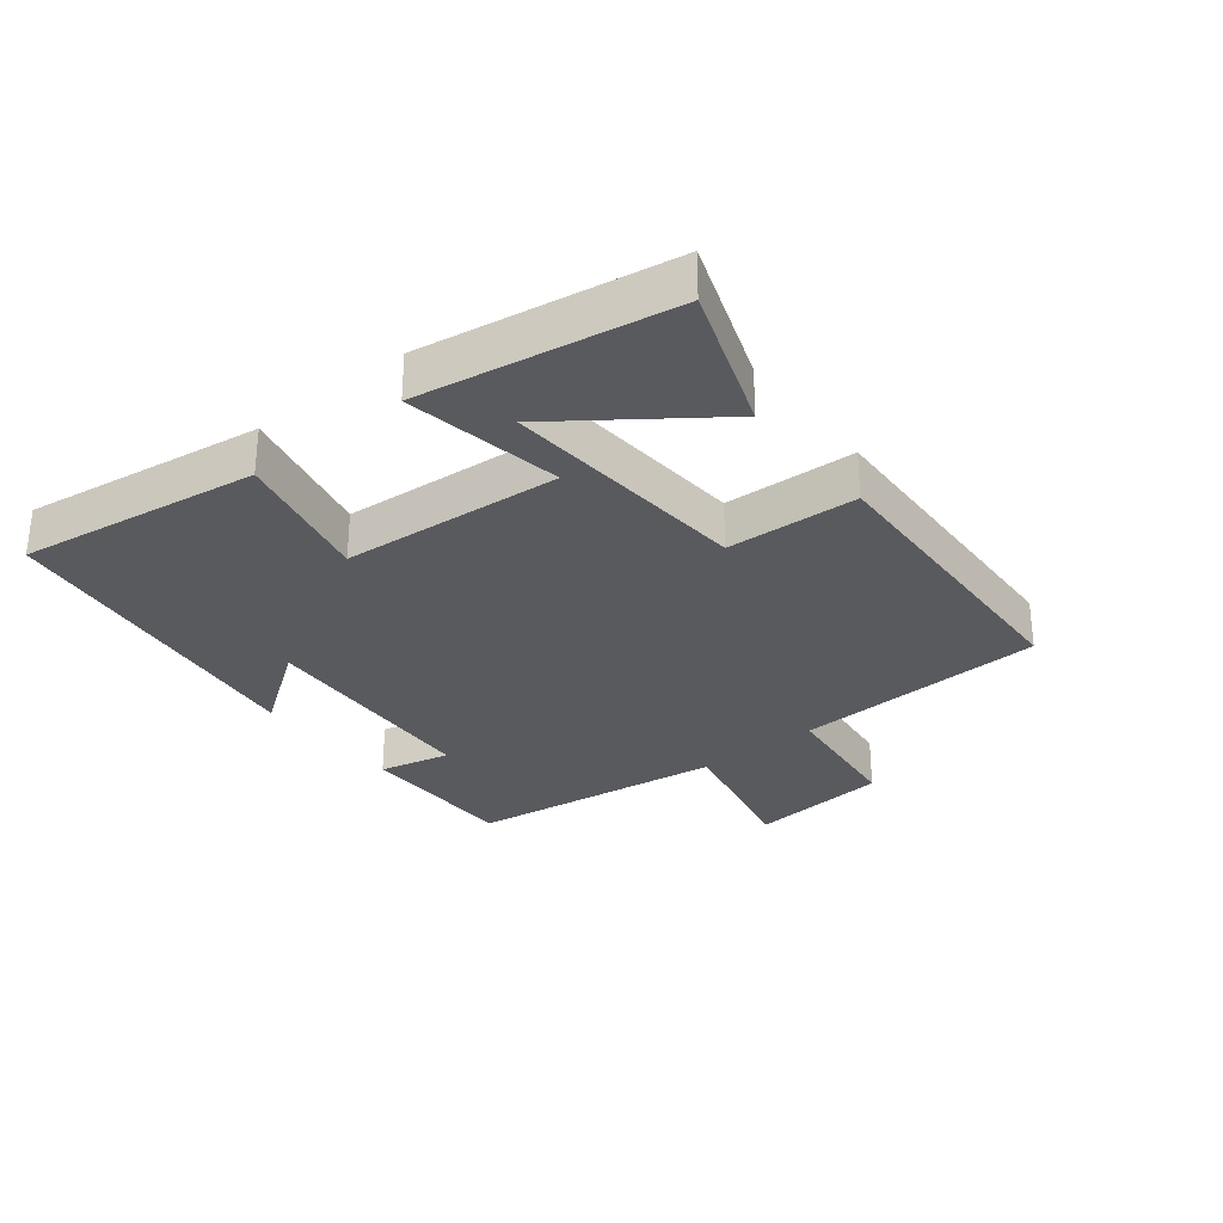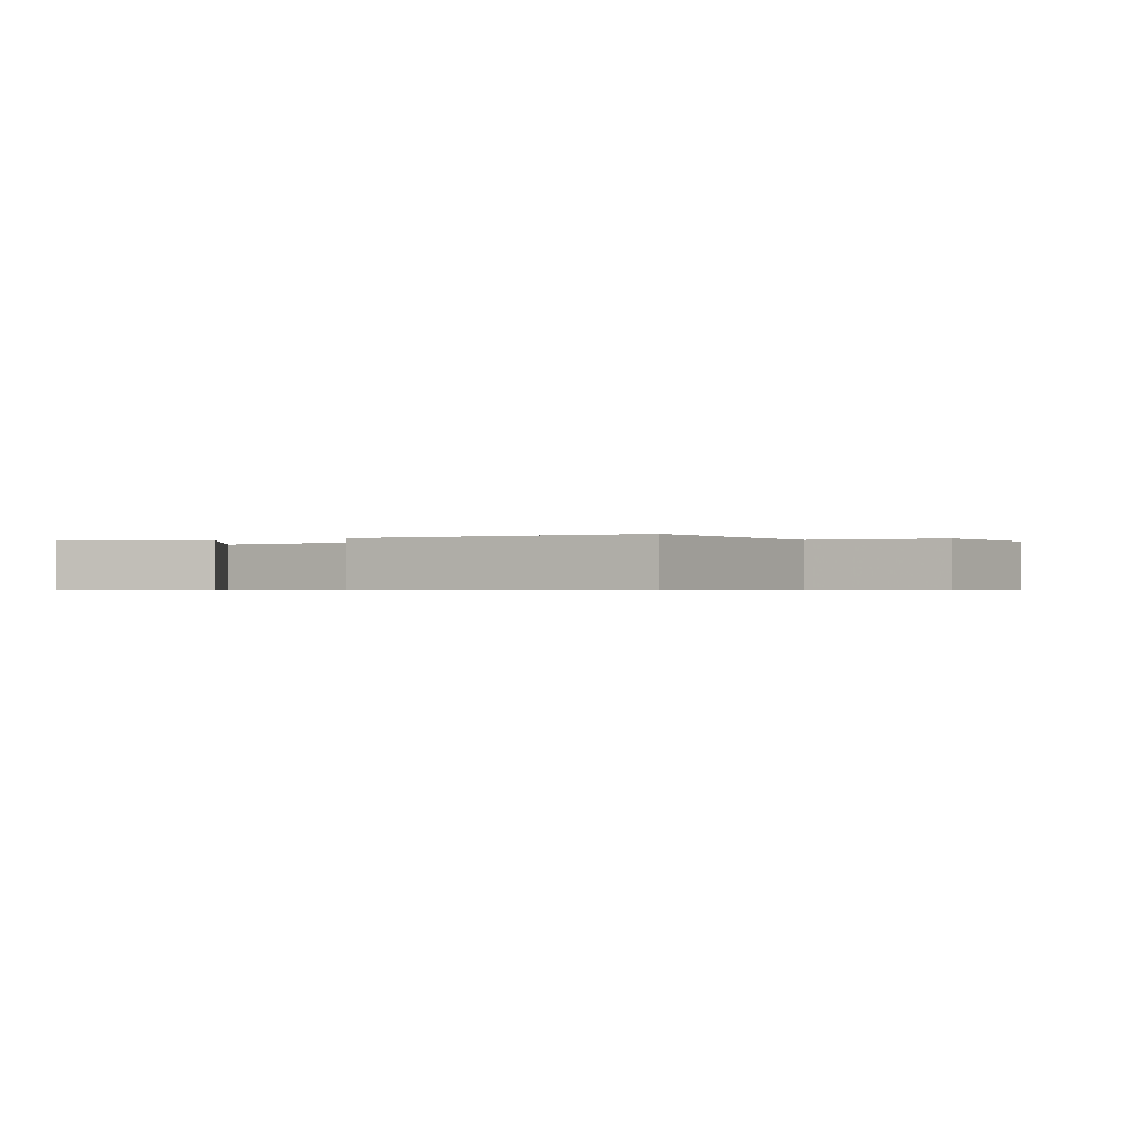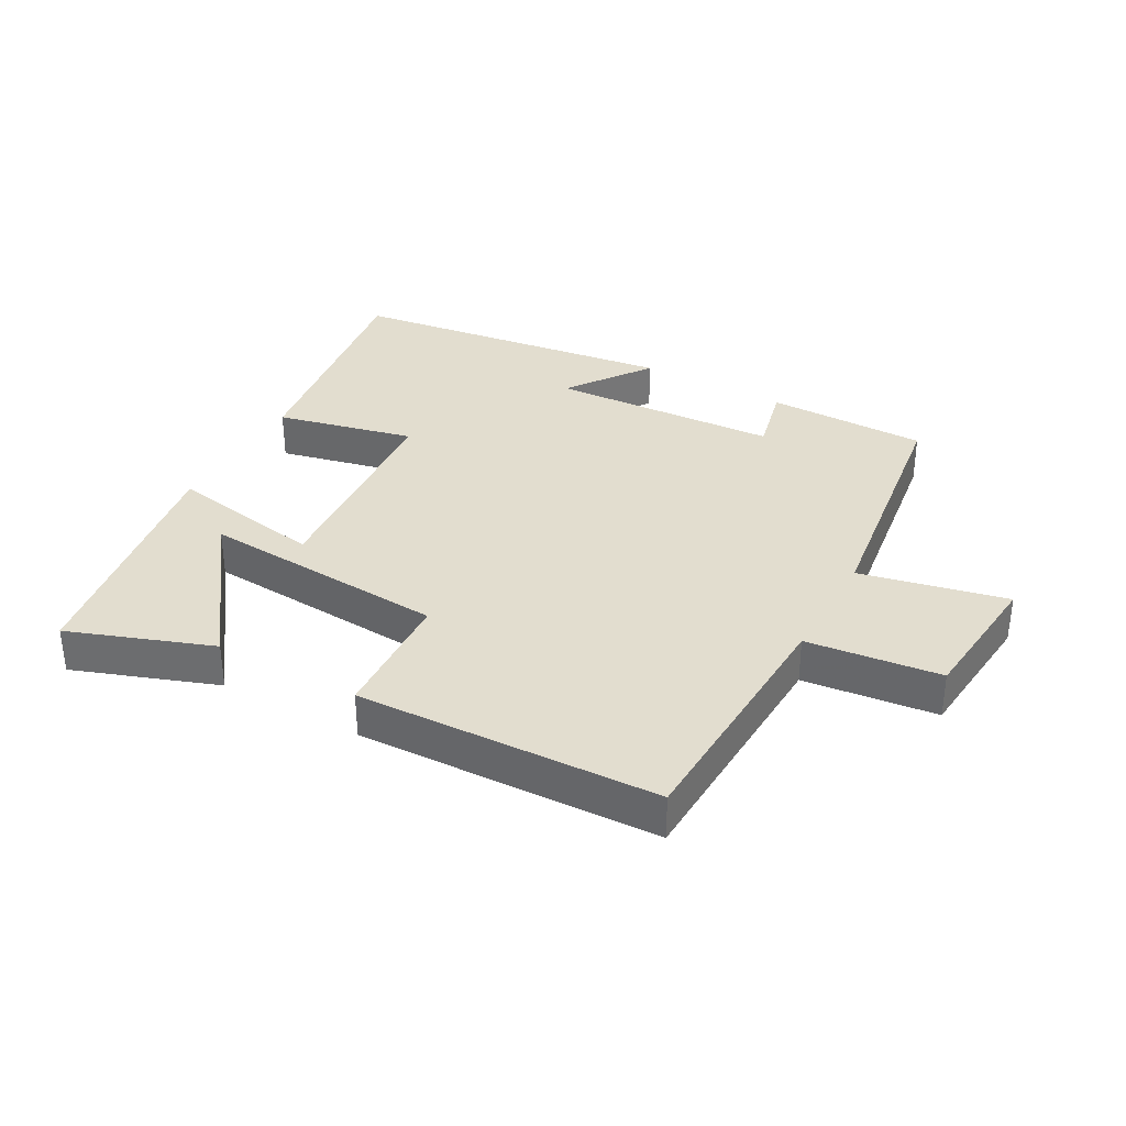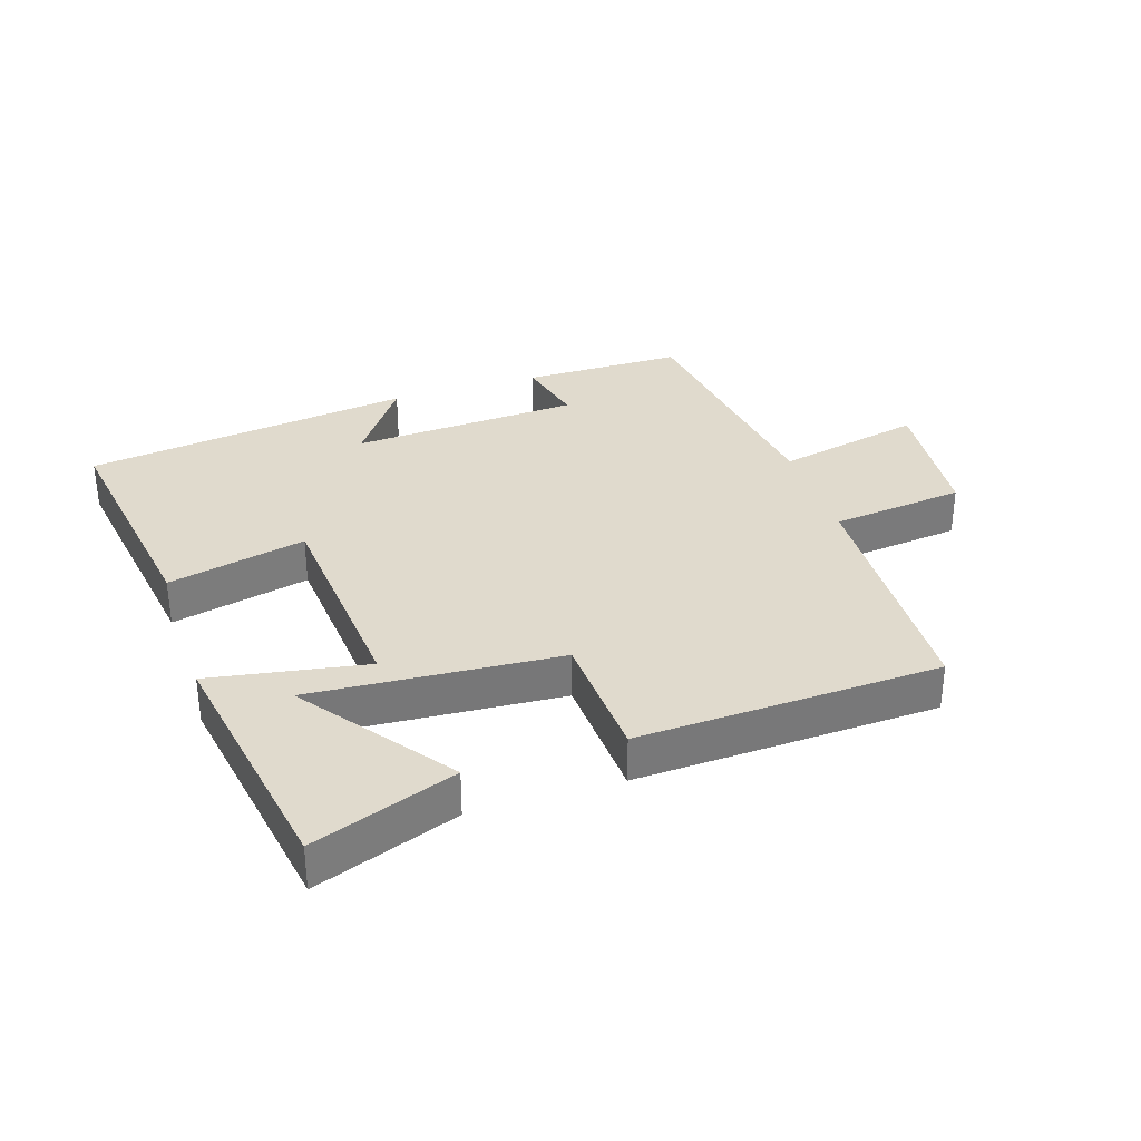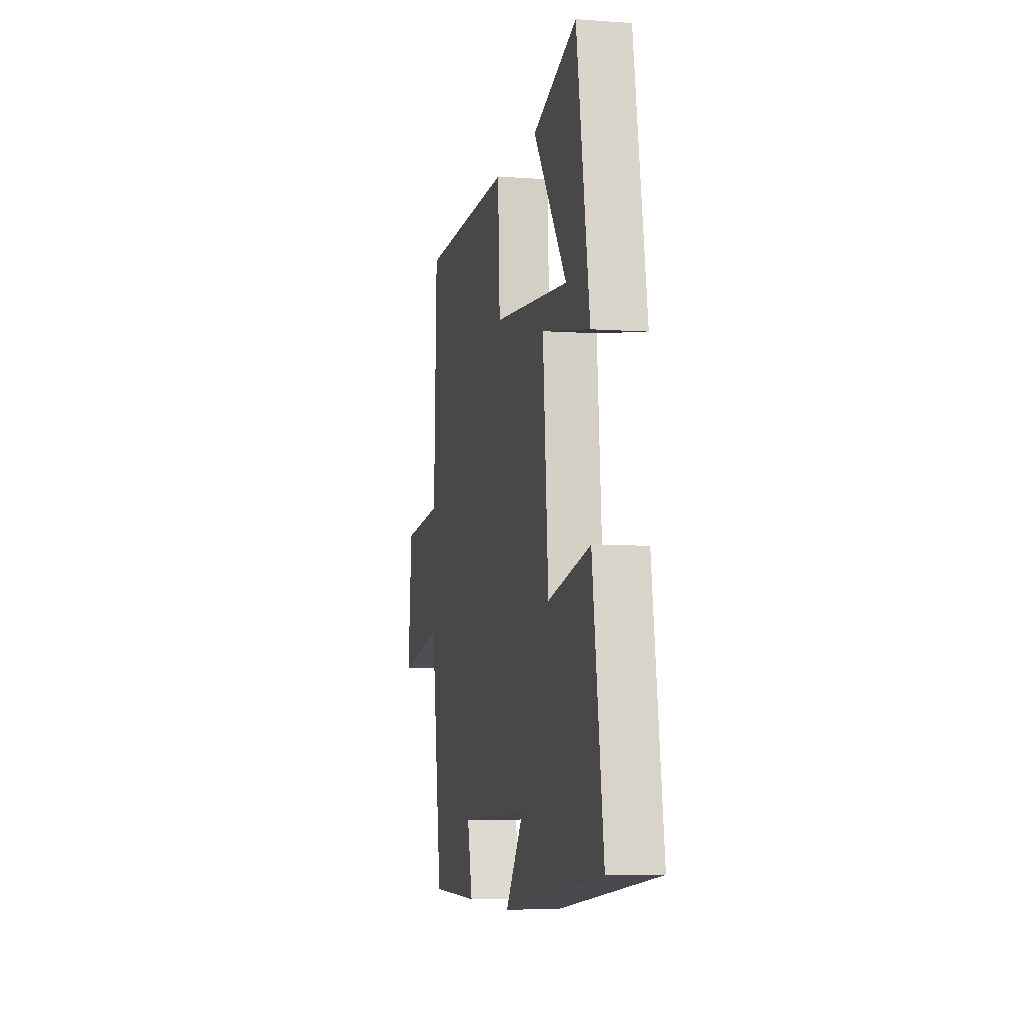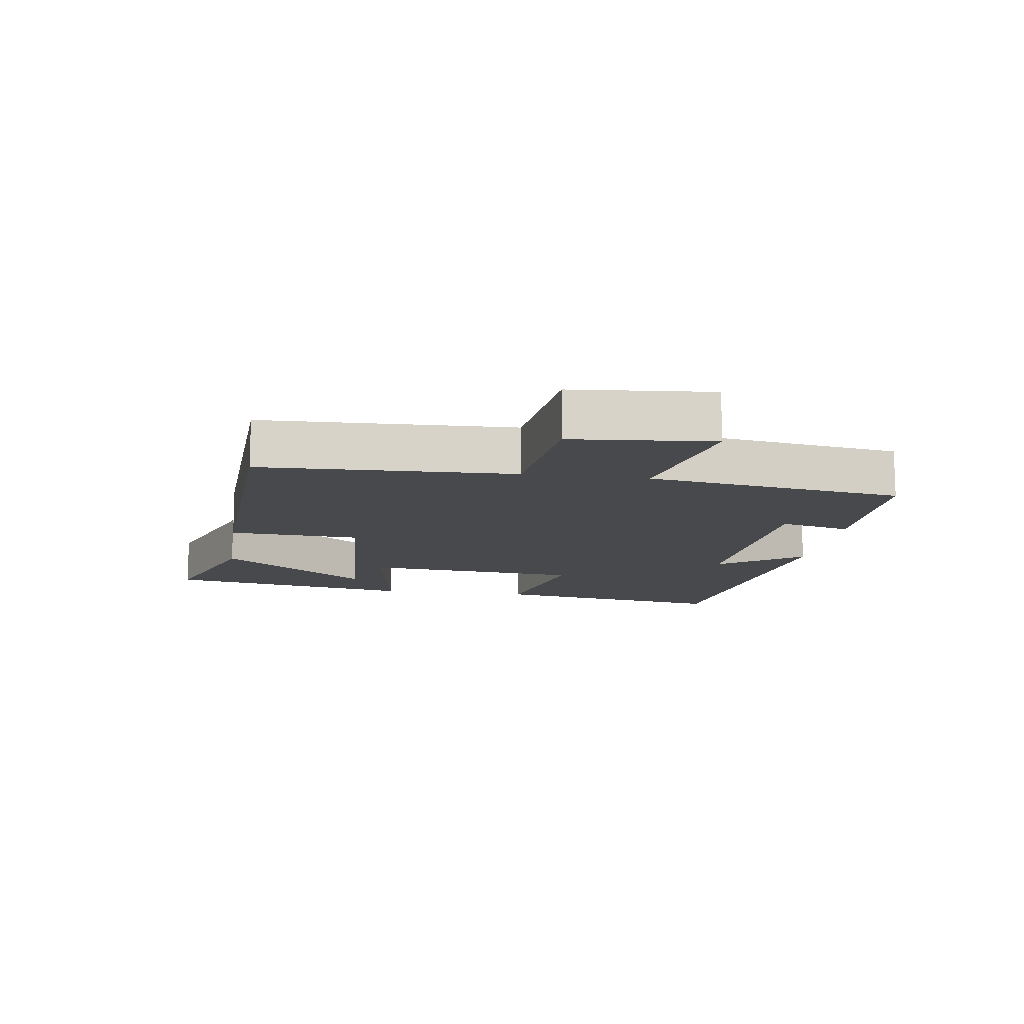
<metadata>
{"format":"obj","ext":"obj","renderer":"f3d","projection":"perspective","resolution":1024,"background":"white","views":[{"elev":-30.5,"azim":-51.3,"up":"+Y"},{"elev":-0.6,"azim":31.1,"up":"+Y"},{"elev":34.8,"azim":29.1,"up":"+Y"},{"elev":33.1,"azim":-18.0,"up":"+Y"},{"elev":-6.1,"azim":-102.3,"up":"+Z"},{"elev":-12.4,"azim":81.5,"up":"+Y"}]}
</metadata>
<code>
v 0.485 0.07 0.481
v 0.5 0.07 0.089
v 0.708 0.07 0.065
v 0.728 0.07 -0.153
v 0.5 0.07 -0.103
v 0.444 0.07 -0.499
v 0.194 0.07 -0.5
v 0.22 0.07 -0.39
v -0.136 0.07 -0.37
v -0.044 0.07 -0.5
v -0.556 0.07 -0.431
v -0.5 0.07 -0.059
v -0.285 0.07 -0.109
v -0.257 0.07 0.233
v -0.5 0.07 0.191
v -0.434 0.07 0.581
v -0.212 0.07 0.5
v -0.381 0.07 0.27
v 0.005 0.07 0.296
v 0.016 0.07 0.5
v 0.485 0 0.481
v 0.5 0 0.089
v 0.708 0 0.065
v 0.728 0 -0.153
v 0.5 0 -0.103
v 0.444 0 -0.499
v 0.194 0 -0.5
v 0.22 0 -0.39
v -0.136 0 -0.37
v -0.044 0 -0.5
v -0.556 0 -0.431
v -0.5 0 -0.059
v -0.285 0 -0.109
v -0.257 0 0.233
v -0.5 0 0.191
v -0.434 0 0.581
v -0.212 0 0.5
v -0.381 0 0.27
v 0.005 0 0.296
v 0.016 0 0.5
f 19 20 1 2
f 18 19 2
f 15 16 17 18
f 14 15 18
f 14 18 2
f 13 14 2
f 11 12 13
f 9 10 11
f 9 11 13 2
f 5 6 7 8
f 5 8 9 2
f 2 3 4 5
f 22 21 40 39
f 22 39 38
f 38 37 36 35
f 38 35 34
f 22 38 34
f 22 34 33
f 33 32 31
f 31 30 29
f 22 33 31 29
f 28 27 26 25
f 22 29 28 25
f 25 24 23 22
f 1 21 22 2
f 2 22 23 3
f 3 23 24 4
f 4 24 25 5
f 5 25 26 6
f 6 26 27 7
f 7 27 28 8
f 8 28 29 9
f 9 29 30 10
f 10 30 31 11
f 11 31 32 12
f 12 32 33 13
f 13 33 34 14
f 14 34 35 15
f 15 35 36 16
f 16 36 37 17
f 17 37 38 18
f 18 38 39 19
f 19 39 40 20
f 20 40 21 1

</code>
